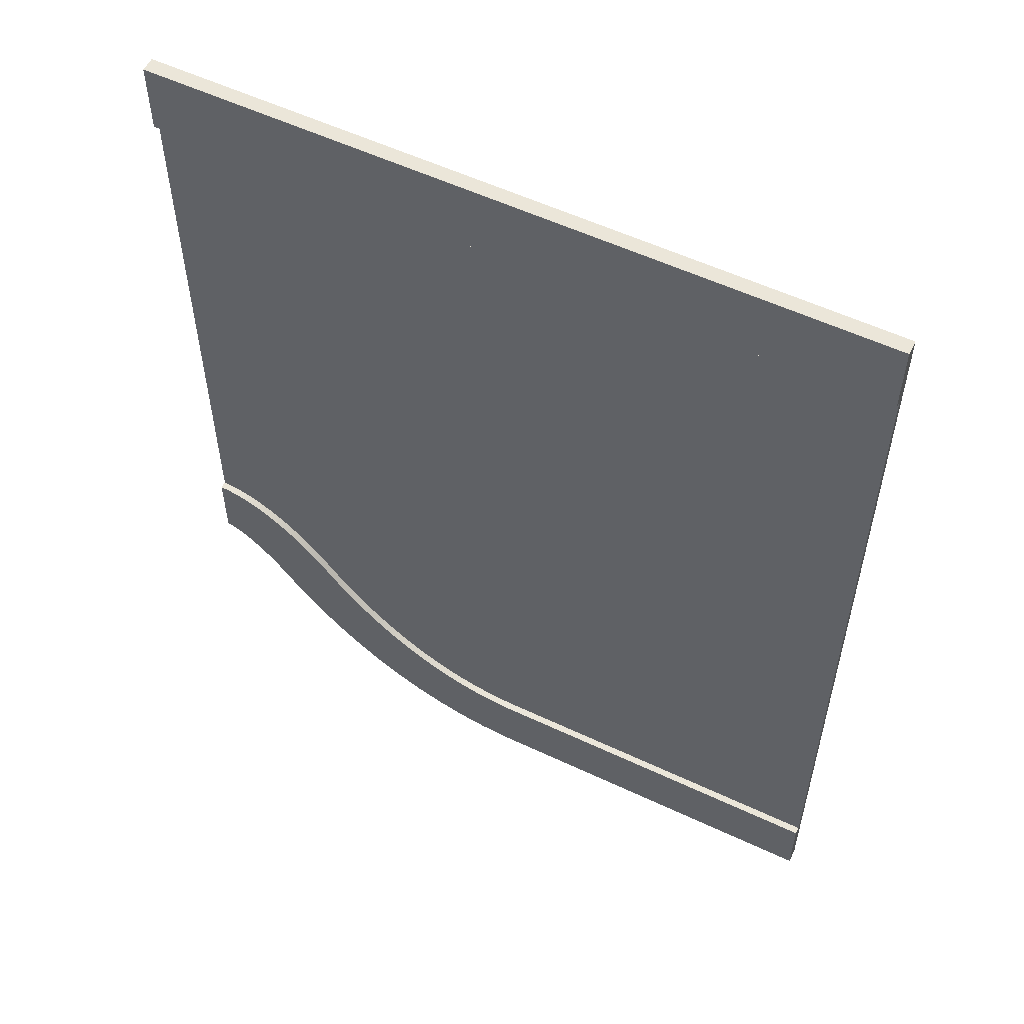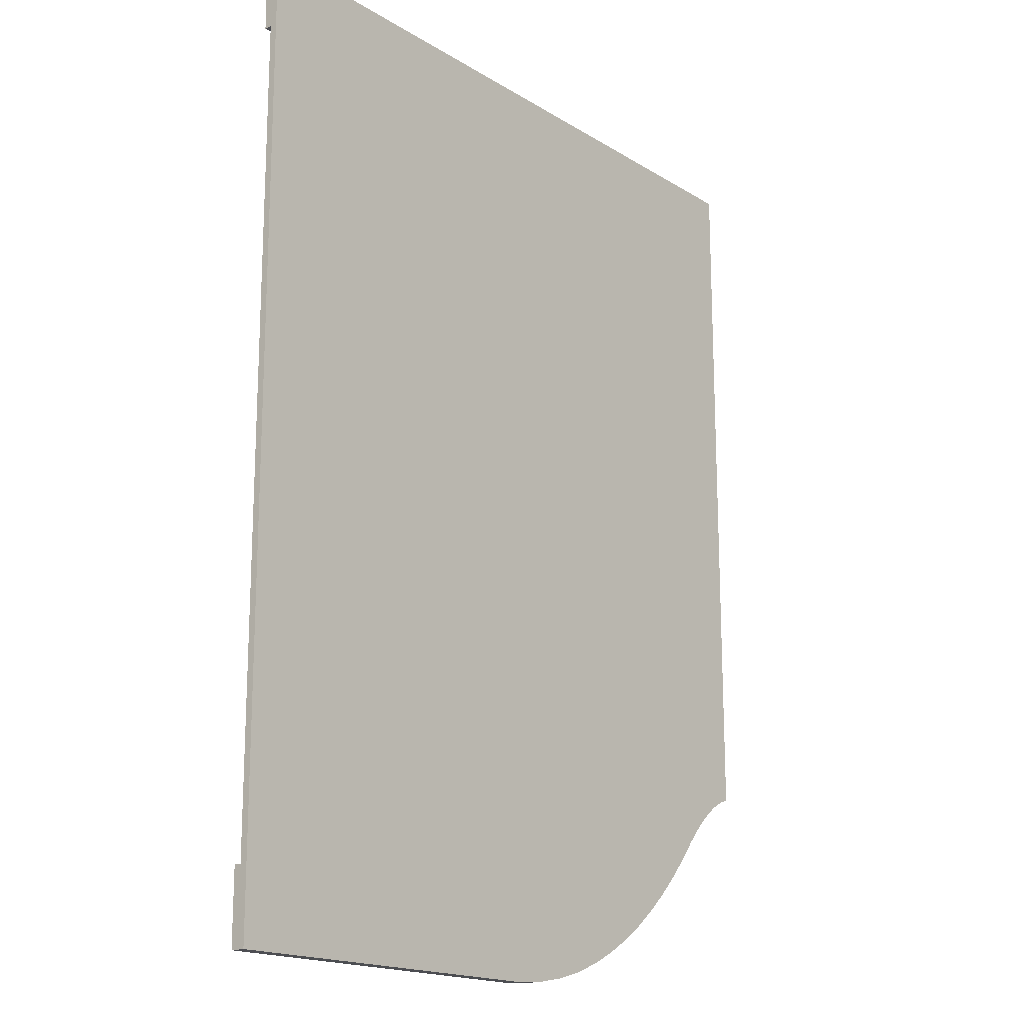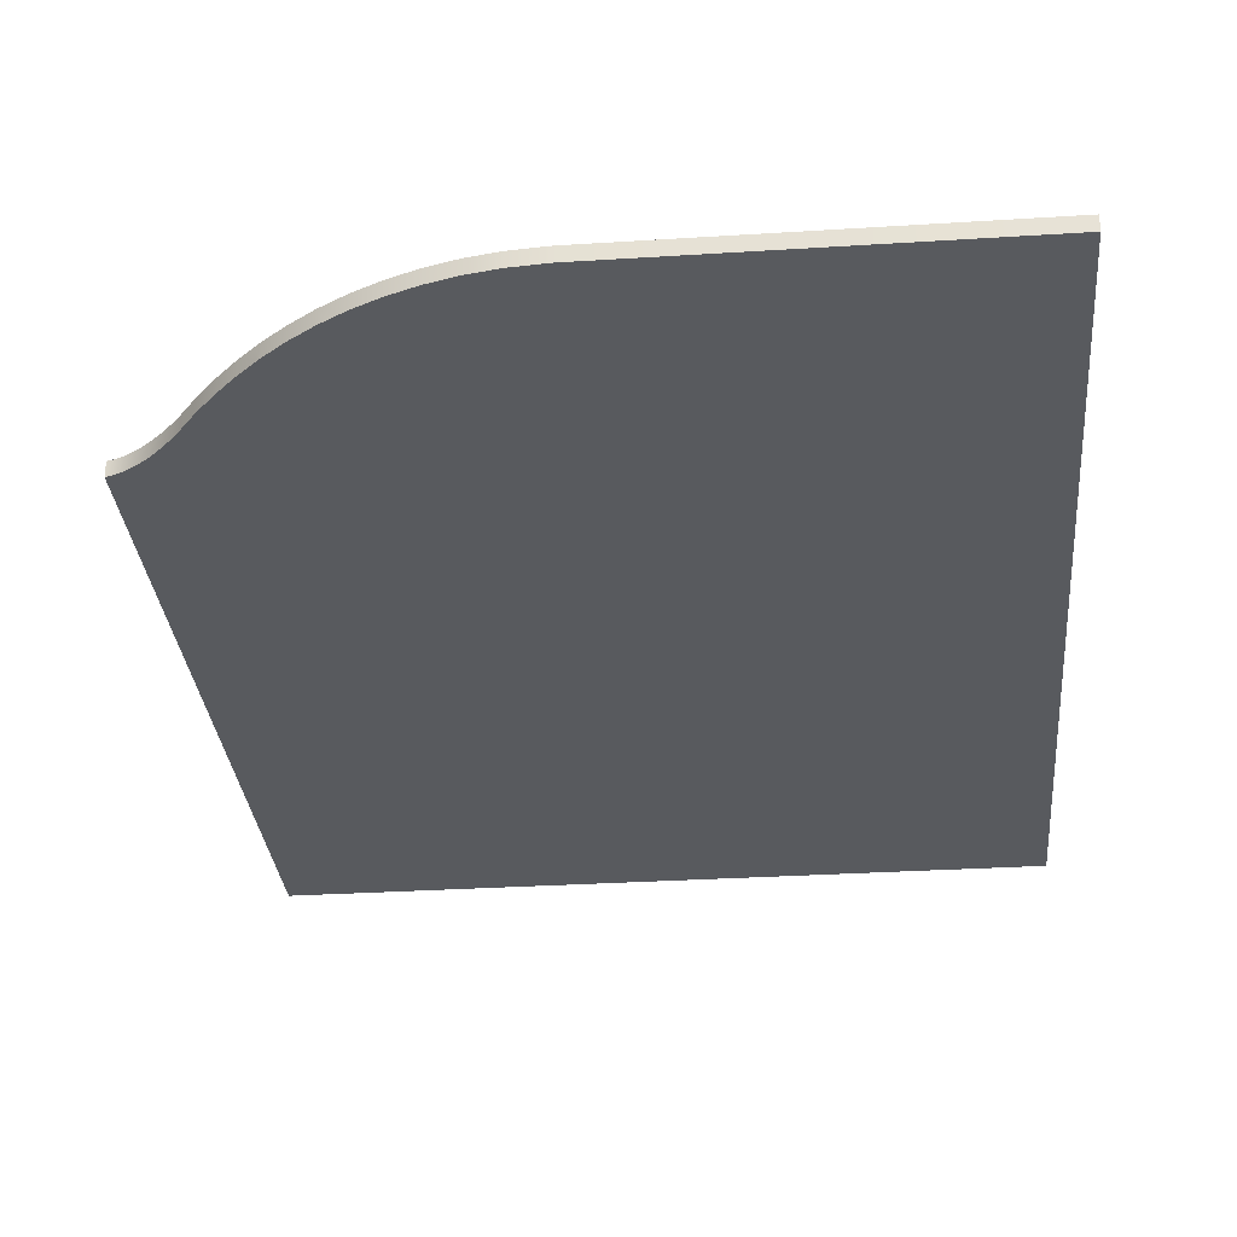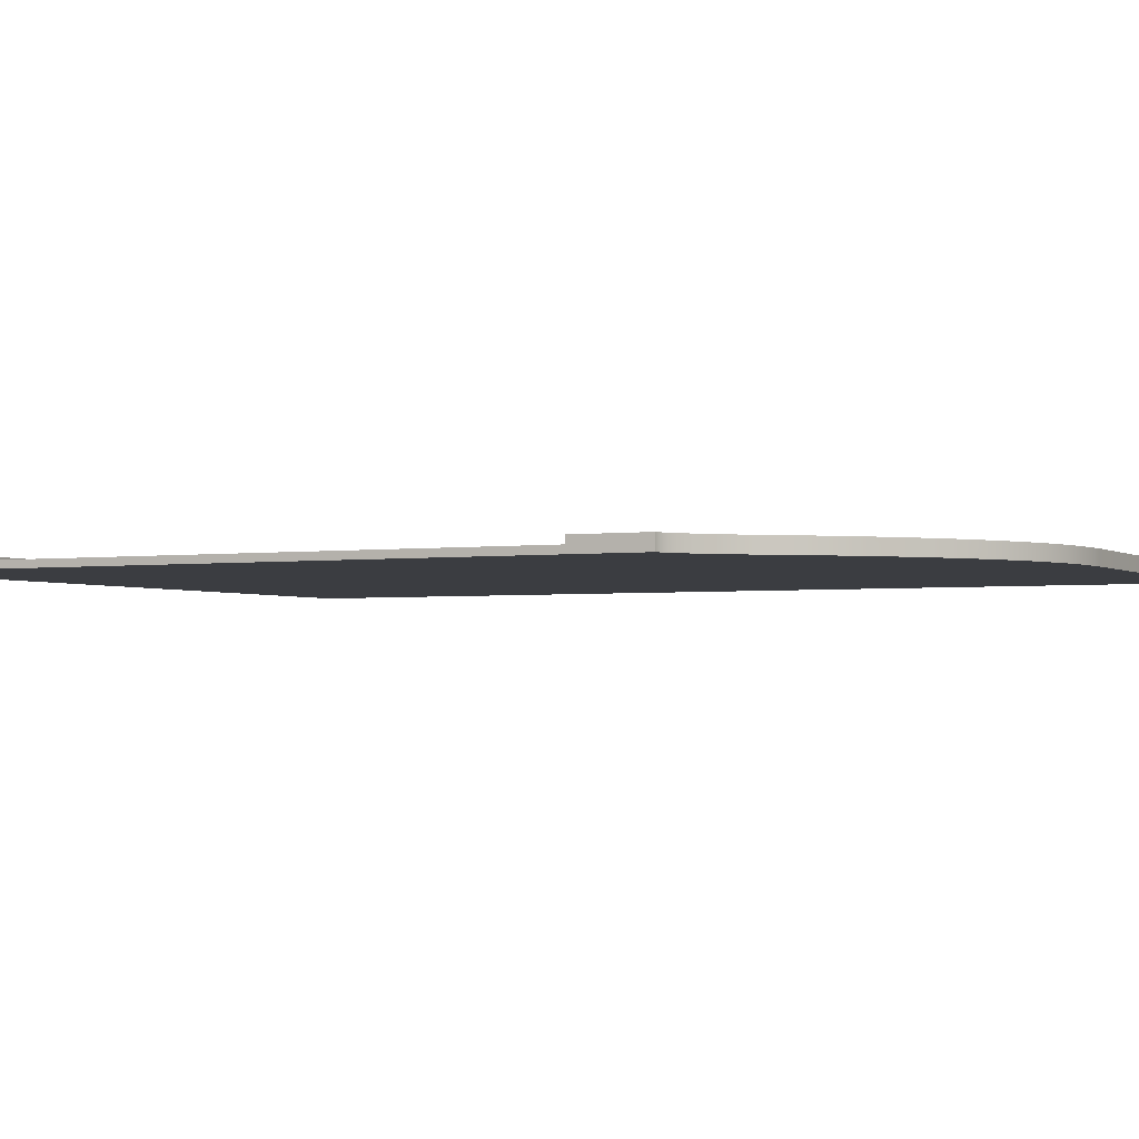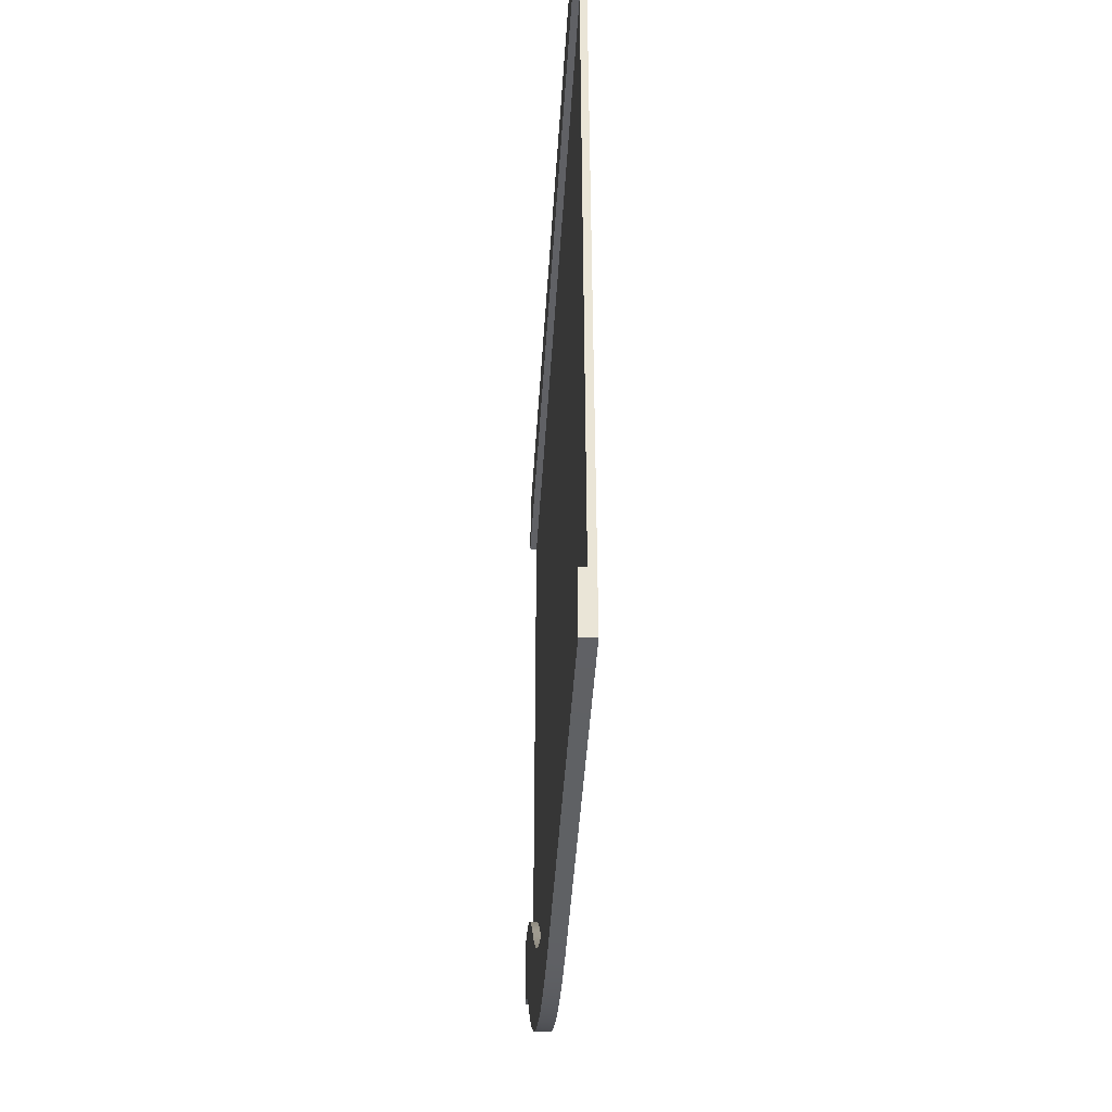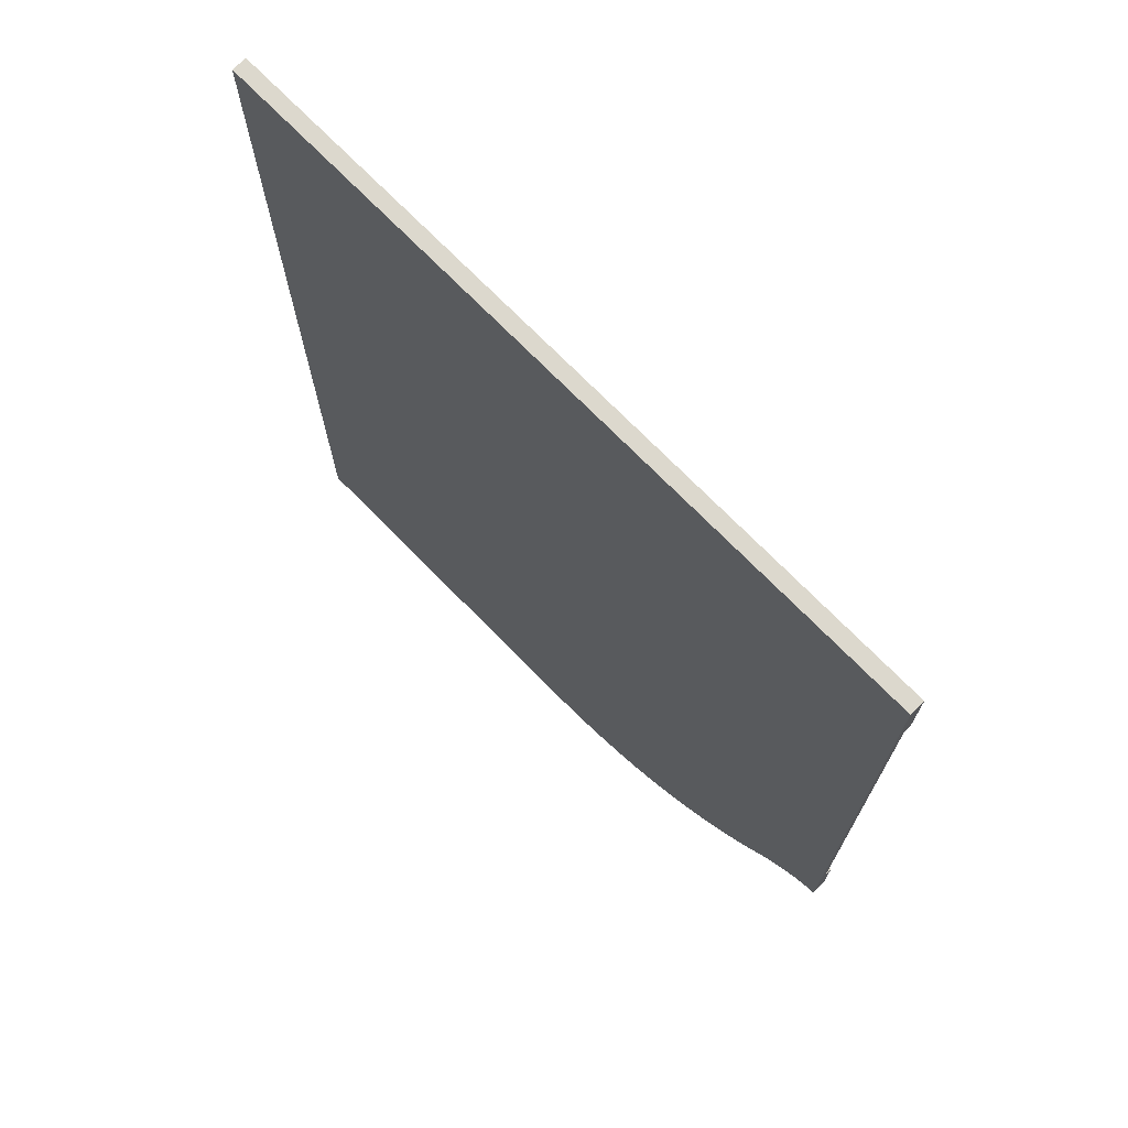
<metadata>
{"format":"obj","ext":"obj","renderer":"f3d","projection":"perspective","resolution":1024,"background":"white","views":[{"elev":55.9,"azim":-153.7,"up":"+Z"},{"elev":-17.4,"azim":-50.2,"up":"+Z"},{"elev":-31.1,"azim":-174.8,"up":"+Y"},{"elev":-2.6,"azim":116.6,"up":"+Y"},{"elev":-47.2,"azim":-93.6,"up":"+Z"},{"elev":72.4,"azim":45.6,"up":"+Z"}]}
</metadata>
<code>
g road_sideEntry
v 0.5 0.01 -0.4
v 0.49 0.01 -0.4007
v 0.5 0.02 -0.4
v 0.49 0.02 -0.4007
v 0.4226 0.01 -0.425
v 0.4076 0.01 -0.4347
v 0.4226 0.02 -0.425
v 0.4076 0.02 -0.4347
v 0.2099 0.01 -0.6323
v 0.183 0.01 -0.6511
v 0.2099 0.02 -0.6323
v 0.183 0.02 -0.6511
v 0.4645 7.83e-14 -0.5167
v 0.4645 0.02 -0.5167
v 0.4543 8.18e-14 -0.5243
v 0.4543 0.02 -0.5243
v -1.444e-15 0.01 -0.71
v 2.454e-14 0.02 -0.71
v 0.007948 0.01 -0.7094
v 0.007948 0.02 -0.7094
v 0.4881 -9.328e-14 -0.5035
v 0.4936 6.474e-14 -0.5016
v 0.4881 0.02 -0.5035
v 0.4936 0.02 -0.5016
v 0.4736 7.445e-14 -0.5108
v 0.4736 0.02 -0.5108
v 5.505e-05 -4.089e-14 -0.81
v 0.01546 2.119e-13 -0.8089
v 5.505e-05 0.02 -0.81
v 0.01546 0.02 -0.8089
v 0.5 2.895e-14 -0.5002
v 0.5 0.02 -0.5002
v 0.498 6.084e-14 -0.5005
v 0.498 0.02 -0.5005
v 0.03459 0.01 -0.7073
v 0.03459 0.02 -0.7073
v -0.5 0.01 -0.71
v -0.5 0.02 -0.71
v 0.4371 0.01 -0.4171
v 0.4371 0.02 -0.4171
v -0.5 -1.664e-16 -0.81
v -0.5 0.02 -0.81
v 0.4815 6.878e-14 -0.5065
v 0.4815 0.02 -0.5065
v 0.3009 1.27e-13 -0.687
v 0.3009 0.02 -0.687
v 0.2698 1.368e-13 -0.7121
v 0.2698 0.02 -0.7121
v 0.4645 0.01 -0.4061
v 0.451 0.01 -0.4109
v 0.4645 0.02 -0.4061
v 0.451 0.02 -0.4109
v 0.08824 1.839e-13 -0.799
v 0.08824 0.02 -0.799
v 0.04744 1.933e-13 -0.8063
v 0.04744 0.02 -0.8063
v 0.5 0.02 0.4
v 0.5 0.02 0.5
v -0.5 0.02 0.4
v -0.5 0.02 0.5
v 0.5 -6.486e-17 0.5
v -0.5 -6.486e-17 0.5
v 0.3583 0.02 -0.6309
v 0.3583 1.099e-13 -0.6309
v 0.3848 0.02 -0.6003
v 0.3848 1.006e-13 -0.6003
v 0.1262 0.01 -0.6816
v 0.09644 0.01 -0.6931
v 0.1262 0.02 -0.6816
v 0.09644 0.02 -0.6931
v -0.5 0.01 0.4
v 0.5 0.01 0.4
v 0.237 1.446e-13 -0.735
v 0.237 0.02 -0.735
v 0.2266 1.483e-13 -0.7412
v 0.2024 1.547e-13 -0.7555
v 0.2024 0.02 -0.7555
v 0.2266 0.02 -0.7412
v 0.3304 0.02 -0.6599
v 0.3304 1.173e-13 -0.6599
v 0.06582 0.01 -0.7017
v 0.06582 0.02 -0.7017
v 0.1279 1.743e-13 -0.7878
v 0.1279 0.02 -0.7878
v 0.4431 8.446e-14 -0.5338
v 0.4431 0.02 -0.5338
v 0.3048 1.273e-13 -0.6834
v 0.3048 0.02 -0.6834
v 0.4047 0.02 -0.5749
v 0.4047 9.484e-14 -0.5749
v 0.431 8.804e-14 -0.5453
v 0.431 0.02 -0.5453
v 0.4183 0.02 -0.5589
v 0.4183 9.083e-14 -0.5589
v 0.166 1.645e-13 -0.7732
v 0.1551 0.01 -0.6676
v 0.1551 0.02 -0.6676
v 0.2357 0.01 -0.6114
v 0.2357 0.02 -0.6114
v 0.2606 0.02 -0.5885
v 0.2846 0.02 -0.5636
v 0.2606 0.01 -0.5885
v 0.2846 0.01 -0.5636
v 0.166 0.02 -0.7732
v 0.2373 0.01 -0.61
v 0.2373 0.02 -0.61
v 0.3273 0.02 -0.5118
v 0.3439 0.02 -0.4924
v 0.3273 0.01 -0.5118
v 0.3439 0.01 -0.4924
v 0.4774 0.02 -0.4028
v 0.3921 0.02 -0.4462
v 0.3763 0.02 -0.4597
v 0.3602 0.02 -0.475
v 0.3078 0.02 -0.5369
v 0.3602 0.01 -0.475
v 0.3763 0.01 -0.4597
v 0.3078 0.01 -0.5369
v 0.4774 0.01 -0.4028
v 0.3921 0.01 -0.4462
v 0.5 0.01 -0.3
v 0.5 0.01 -0.01
v 0.4784 0.01 -0.3015
v -0.5 0.01 -0.01
v 0.4568 0.01 -0.3051
v 0.4354 0.01 -0.3106
v 0.414 0.01 -0.3182
v 0.4099 0.01 -0.32
v 0.3927 0.01 -0.3277
v 0.375 0.01 -0.3374
v 0.3716 0.01 -0.3392
v 0.3507 0.01 -0.3527
v 0.33 0.01 -0.3681
v 0.3095 0.01 -0.3855
v 0.2894 0.01 -0.4047
v 0.2695 0.01 -0.4258
v 0.25 0.01 -0.4488
v 0.2307 0.01 -0.4735
v 0.211 0.01 -0.4963
v 0.1909 0.01 -0.5171
v 0.1705 0.01 -0.5358
v 0.1499 0.01 -0.5525
v 0.129 0.01 -0.5671
v 0.125 0.01 -0.5695
v 0.1078 0.01 -0.5797
v 0.08648 0.01 -0.59
v 0.065 0.01 -0.5983
v 0.0434 0.01 -0.6044
v 0.02173 0.01 -0.6083
v -1.444e-15 0.01 -0.61
v -0.5 0.01 -0.61
v 0.5 0.01 0.3
v -0.5 0.01 0.3
v 0.5 0.01 0.01
v -0.5 0.01 0.01
f 3 2 1
f 2 3 4
f 7 6 5
f 6 7 8
f 11 10 9
f 10 11 12
f 15 14 13
f 14 15 16
f 19 18 17
f 18 19 20
f 23 22 21
f 22 23 24
f 13 26 25
f 26 13 14
f 29 28 27
f 28 29 30
f 33 32 31
f 32 33 34
f 36 19 35
f 19 36 20
f 18 37 17
f 37 18 38
f 40 5 39
f 5 40 7
f 41 29 27
f 29 41 42
f 43 23 21
f 23 43 44
f 25 44 43
f 44 25 26
f 47 46 45
f 46 47 48
f 51 50 49
f 50 51 52
f 55 54 53
f 54 55 56
f 28 56 55
f 56 28 30
f 22 34 33
f 34 22 24
f 59 58 57
f 58 59 60
f 58 62 61
f 62 58 60
f 65 64 63
f 64 65 66
f 69 68 67
f 68 69 70
f 59 72 71
f 72 59 57
f 73 48 47
f 48 73 74
f 75 74 73
f 74 75 76
f 74 76 77
f 74 77 78
f 63 80 79
f 80 63 64
f 70 81 68
f 81 70 82
f 53 84 83
f 84 53 54
f 85 16 15
f 16 85 86
f 46 87 45
f 87 46 79
f 79 46 88
f 79 80 87
f 89 66 65
f 66 89 90
f 91 86 85
f 86 91 92
f 92 94 93
f 94 92 91
f 93 90 89
f 90 93 94
f 62 31 61
f 31 62 33
f 33 62 22
f 22 62 21
f 21 62 43
f 43 62 25
f 25 62 13
f 13 62 15
f 15 62 85
f 85 62 91
f 91 62 94
f 94 62 90
f 90 62 66
f 66 62 64
f 64 62 80
f 80 62 87
f 87 62 45
f 45 62 47
f 47 62 73
f 73 62 75
f 75 62 76
f 76 62 95
f 95 62 83
f 83 62 53
f 53 62 55
f 55 62 28
f 28 62 27
f 27 62 41
f 82 35 81
f 35 82 36
f 97 67 96
f 67 97 69
f 98 11 9
f 11 98 99
f 102 101 100
f 101 102 103
f 95 77 76
f 77 95 104
f 100 105 102
f 99 105 100
f 105 99 98
f 99 100 106
f 109 108 107
f 108 109 110
f 34 3 32
f 3 34 4
f 4 34 24
f 4 24 23
f 4 23 111
f 111 23 44
f 111 44 26
f 111 26 51
f 51 26 14
f 51 14 16
f 51 16 52
f 52 16 86
f 52 86 40
f 40 86 92
f 40 92 7
f 7 92 93
f 7 93 8
f 8 93 89
f 8 89 112
f 112 89 65
f 112 65 113
f 113 65 63
f 113 63 114
f 114 63 108
f 108 63 79
f 108 79 107
f 107 79 88
f 107 88 115
f 115 88 101
f 101 88 46
f 101 46 48
f 101 48 100
f 100 48 74
f 100 74 106
f 106 74 99
f 99 74 78
f 99 78 11
f 11 78 77
f 11 77 12
f 12 77 104
f 12 104 97
f 97 104 84
f 97 84 69
f 69 84 54
f 69 54 70
f 70 54 82
f 82 54 56
f 82 56 36
f 36 56 30
f 36 30 20
f 20 30 29
f 20 29 18
f 18 29 42
f 18 42 38
f 110 114 108
f 114 110 116
f 113 116 117
f 116 113 114
f 12 96 10
f 96 12 97
f 52 39 50
f 39 52 40
f 118 107 115
f 107 118 109
f 83 104 95
f 104 83 84
f 111 49 119
f 49 111 51
f 103 115 101
f 115 103 118
f 112 117 120
f 117 112 113
f 4 119 2
f 119 4 111
f 8 120 6
f 120 8 112
f 123 122 121
f 122 123 124
f 124 123 125
f 124 125 126
f 124 126 127
f 124 127 128
f 124 128 129
f 124 129 130
f 124 130 131
f 124 131 132
f 124 132 133
f 124 133 134
f 124 134 135
f 124 135 136
f 124 136 137
f 124 137 138
f 124 138 139
f 124 139 140
f 124 140 141
f 124 141 142
f 124 142 143
f 124 143 144
f 124 144 145
f 124 145 146
f 124 146 147
f 124 147 148
f 124 148 149
f 124 149 150
f 124 150 151
f 154 153 152
f 153 154 155
f 41 38 42
f 38 41 37
f 37 41 62
f 37 62 151
f 151 62 124
f 124 62 155
f 155 62 153
f 153 62 71
f 71 62 59
f 59 62 60
f 58 72 57
f 61 72 58
f 61 152 72
f 61 154 152
f 61 122 154
f 61 121 122
f 61 1 121
f 31 1 61
f 31 3 1
f 3 31 32
f 2 121 1
f 121 2 123
f 123 2 119
f 123 119 125
f 125 119 49
f 125 49 50
f 125 50 126
f 126 50 39
f 126 39 5
f 126 5 127
f 127 5 6
f 127 6 128
f 128 6 129
f 129 6 120
f 129 120 130
f 130 120 117
f 130 117 116
f 130 116 131
f 131 116 132
f 132 116 110
f 132 110 133
f 133 110 109
f 133 109 134
f 134 109 118
f 134 118 135
f 135 118 103
f 135 103 136
f 136 103 102
f 136 102 137
f 137 102 105
f 137 105 138
f 138 105 98
f 138 98 9
f 138 9 139
f 139 9 140
f 140 9 10
f 140 10 141
f 141 10 96
f 141 96 142
f 142 96 67
f 142 67 143
f 143 67 144
f 144 67 68
f 144 68 145
f 145 68 146
f 146 68 81
f 146 81 147
f 147 81 35
f 147 35 148
f 148 35 149
f 149 35 19
f 149 19 150
f 150 19 17
f 150 17 37
f 150 37 151
f 153 72 152
f 72 153 71
f 124 154 122
f 154 124 155

</code>
